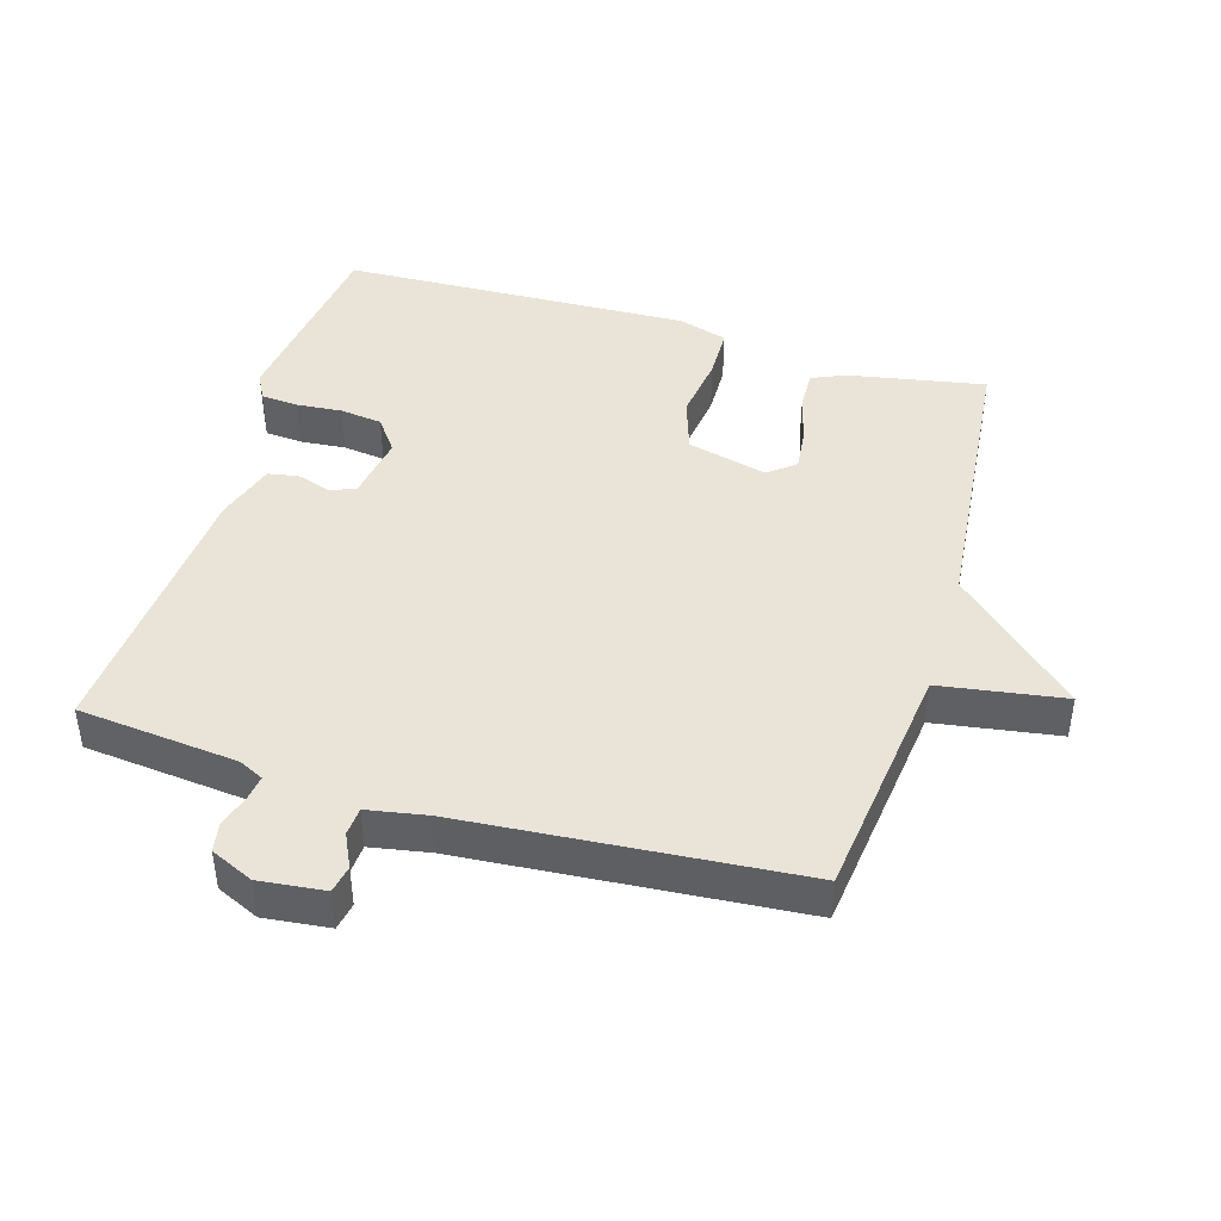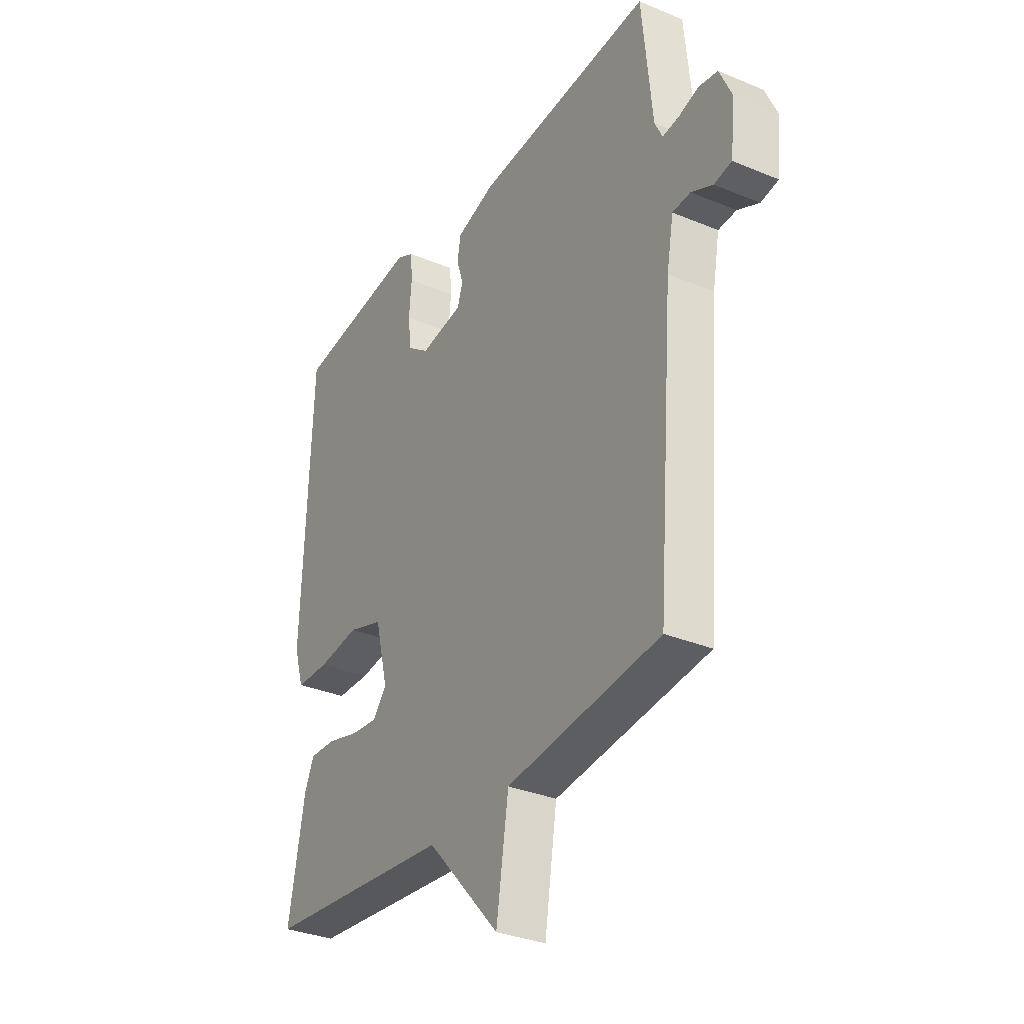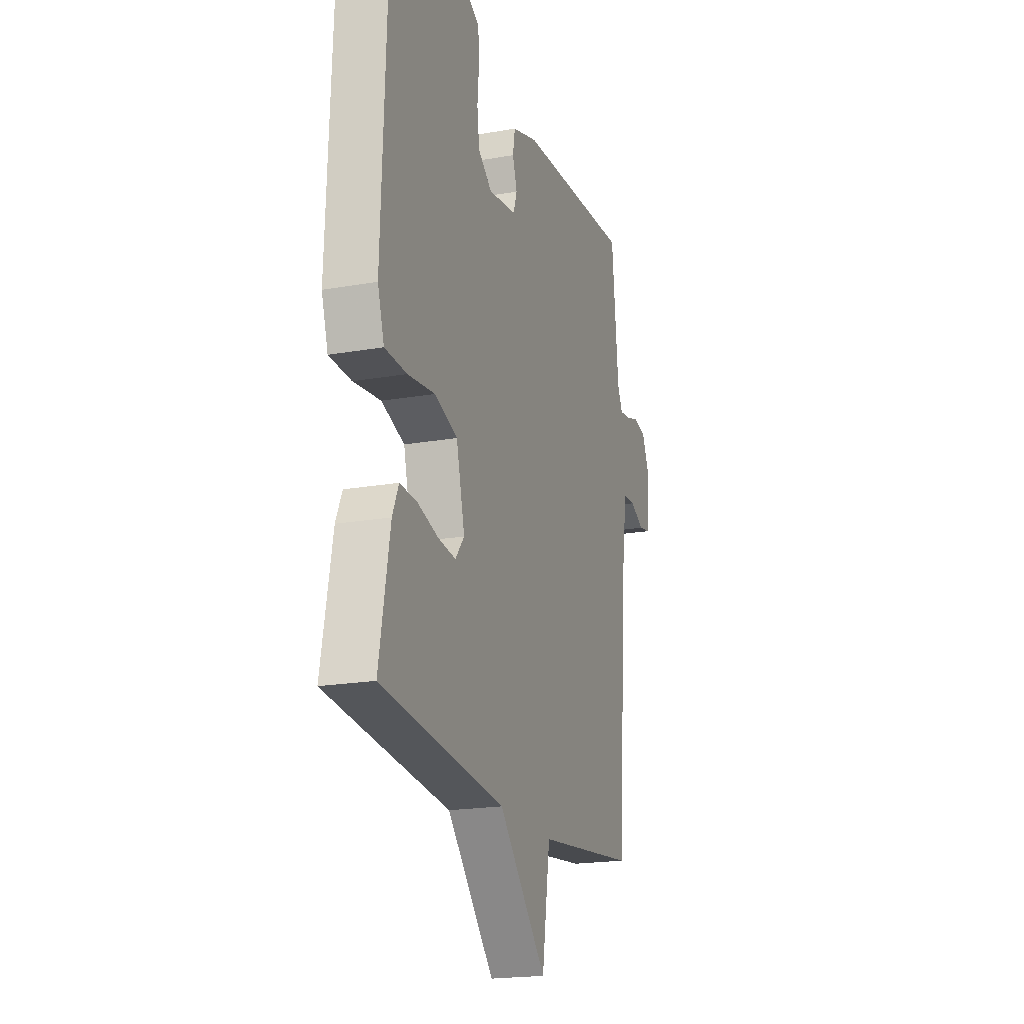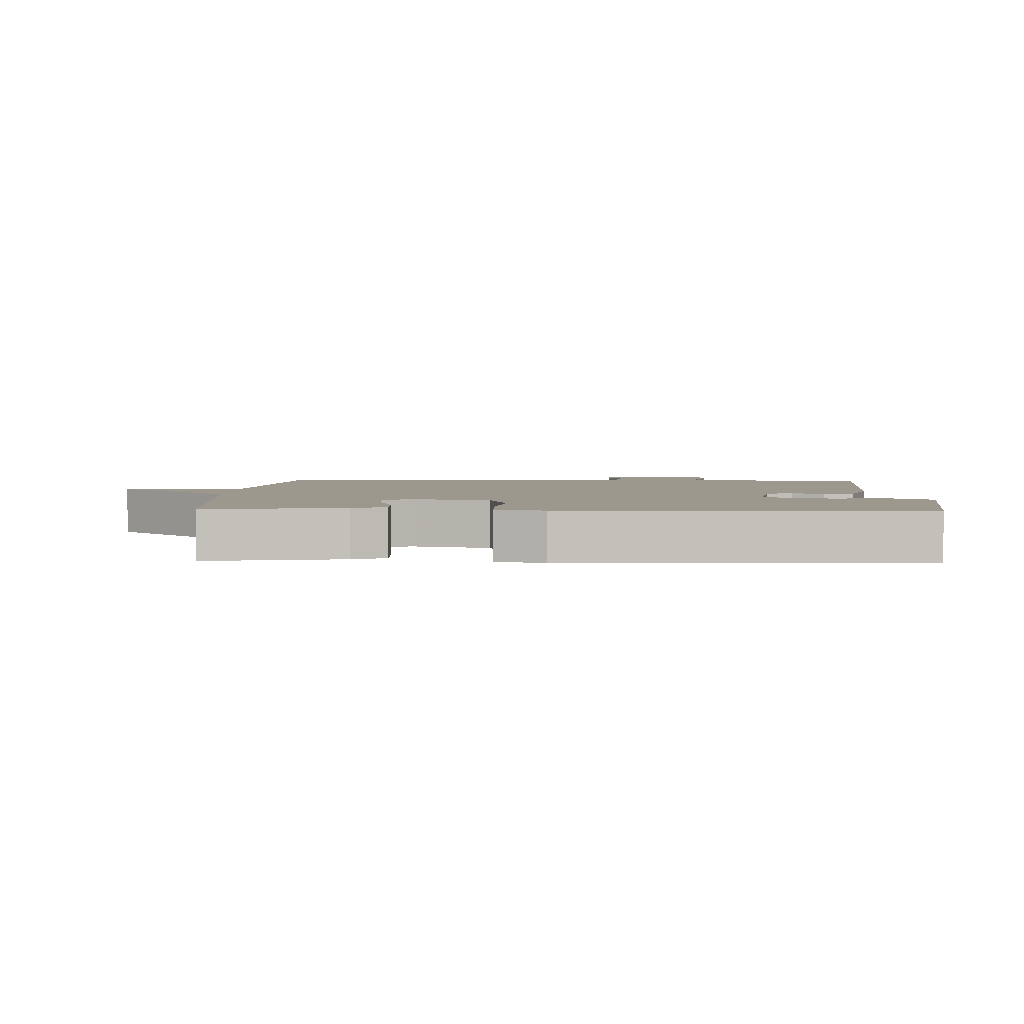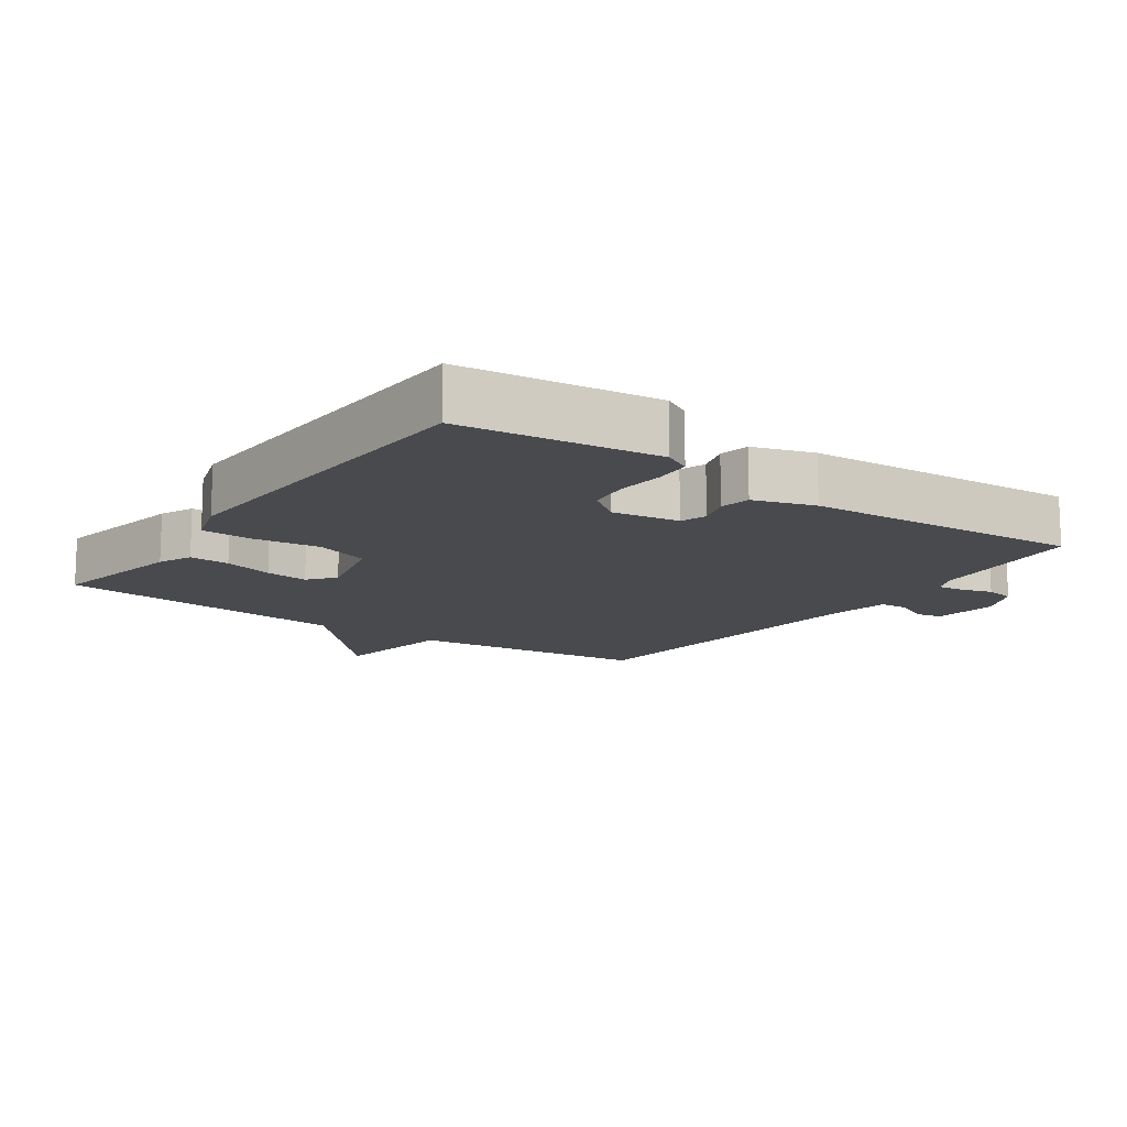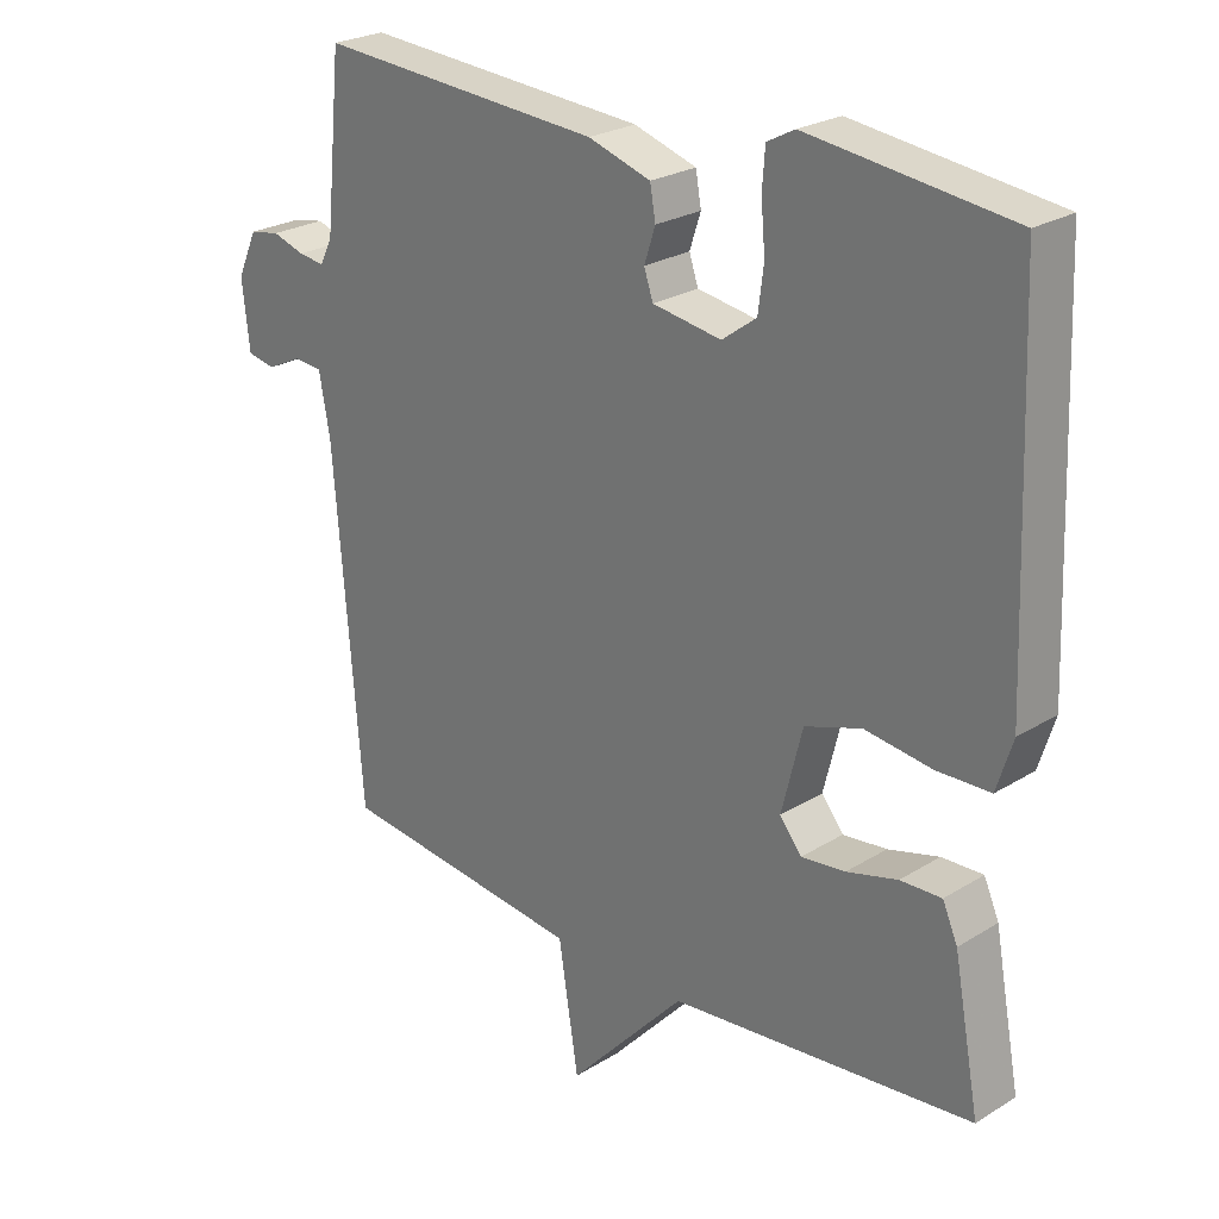
<metadata>
{"format":"obj","ext":"obj","renderer":"f3d","projection":"perspective","resolution":1024,"background":"white","views":[{"elev":43.5,"azim":106.7,"up":"+Y"},{"elev":-32.5,"azim":59.9,"up":"+Z"},{"elev":-19.9,"azim":-72.0,"up":"+Z"},{"elev":3.1,"azim":-87.9,"up":"+Y"},{"elev":-13.4,"azim":-35.4,"up":"+Y"},{"elev":24.8,"azim":-135.1,"up":"+Z"}]}
</metadata>
<code>
v 0.5 0.07 -0.5
v 0.141 0.07 -0.543
v 0.112 0.07 -0.728
v -0.059 0.07 -0.543
v -0.5 0.07 -0.5
v -0.462 0.07 -0.296
v -0.44 0.07 -0.246
v -0.38 0.07 -0.248
v -0.306 0.07 -0.268
v -0.242 0.07 -0.275
v -0.21 0.07 -0.235
v -0.24 0.07 -0.115
v -0.322 0.07 -0.088
v -0.419 0.07 -0.101
v -0.497 0.07 -0.099
v -0.52 0.07 -0.026
v -0.5 0.07 0.5
v -0.206 0.07 0.537
v -0.166 0.07 0.516
v -0.162 0.07 0.461
v -0.168 0.07 0.392
v -0.16 0.07 0.329
v -0.11 0.07 0.292
v -0.01 0.07 0.308
v 0.003 0.07 0.347
v -0.013 0.07 0.396
v -0.005 0.07 0.442
v 0.086 0.07 0.471
v 0.5 0.07 0.5
v 0.524 0.07 0.261
v 0.542 0.07 0.224
v 0.58 0.07 0.229
v 0.627 0.07 0.244
v 0.671 0.07 0.236
v 0.7 0.07 0.172
v 0.689 0.07 0.074
v 0.648 0.07 0.066
v 0.598 0.07 0.09
v 0.556 0.07 0.087
v 0.54 0.07 -0.001
v 0.5 0 -0.5
v 0.141 0 -0.543
v 0.112 0 -0.728
v -0.059 0 -0.543
v -0.5 0 -0.5
v -0.462 0 -0.296
v -0.44 0 -0.246
v -0.38 0 -0.248
v -0.306 0 -0.268
v -0.242 0 -0.275
v -0.21 0 -0.235
v -0.24 0 -0.115
v -0.322 0 -0.088
v -0.419 0 -0.101
v -0.497 0 -0.099
v -0.52 0 -0.026
v -0.5 0 0.5
v -0.206 0 0.537
v -0.166 0 0.516
v -0.162 0 0.461
v -0.168 0 0.392
v -0.16 0 0.329
v -0.11 0 0.292
v -0.01 0 0.308
v 0.003 0 0.347
v -0.013 0 0.396
v -0.005 0 0.442
v 0.086 0 0.471
v 0.5 0 0.5
v 0.524 0 0.261
v 0.542 0 0.224
v 0.58 0 0.229
v 0.627 0 0.244
v 0.671 0 0.236
v 0.7 0 0.172
v 0.689 0 0.074
v 0.648 0 0.066
v 0.598 0 0.09
v 0.556 0 0.087
v 0.54 0 -0.001
f 36 37 38
f 35 36 38
f 34 35 38
f 33 34 38
f 32 33 38
f 31 32 38 39
f 30 31 39 40
f 30 40 1
f 29 30 1
f 28 29 1
f 27 28 1
f 26 27 1
f 25 26 1
f 19 20 21
f 18 19 21
f 17 18 21
f 16 17 21
f 15 16 21
f 14 15 21
f 13 14 21
f 12 13 21 22
f 11 12 22 23
f 7 8 9
f 6 7 9
f 5 6 9
f 4 5 9
f 4 9 10
f 3 4 10
f 2 3 10
f 24 25 1 2
f 11 23 24 2
f 2 10 11
f 78 77 76
f 78 76 75
f 78 75 74
f 78 74 73
f 78 73 72
f 79 78 72 71
f 80 79 71 70
f 41 80 70
f 41 70 69
f 41 69 68
f 41 68 67
f 41 67 66
f 41 66 65
f 61 60 59
f 61 59 58
f 61 58 57
f 61 57 56
f 61 56 55
f 61 55 54
f 61 54 53
f 62 61 53 52
f 63 62 52 51
f 49 48 47
f 49 47 46
f 49 46 45
f 49 45 44
f 50 49 44
f 50 44 43
f 50 43 42
f 42 41 65 64
f 42 64 63 51
f 51 50 42
f 1 41 42 2
f 2 42 43 3
f 3 43 44 4
f 4 44 45 5
f 5 45 46 6
f 6 46 47 7
f 7 47 48 8
f 8 48 49 9
f 9 49 50 10
f 10 50 51 11
f 11 51 52 12
f 12 52 53 13
f 13 53 54 14
f 14 54 55 15
f 15 55 56 16
f 16 56 57 17
f 17 57 58 18
f 18 58 59 19
f 19 59 60 20
f 20 60 61 21
f 21 61 62 22
f 22 62 63 23
f 23 63 64 24
f 24 64 65 25
f 25 65 66 26
f 26 66 67 27
f 27 67 68 28
f 28 68 69 29
f 29 69 70 30
f 30 70 71 31
f 31 71 72 32
f 32 72 73 33
f 33 73 74 34
f 34 74 75 35
f 35 75 76 36
f 36 76 77 37
f 37 77 78 38
f 38 78 79 39
f 39 79 80 40
f 40 80 41 1

</code>
